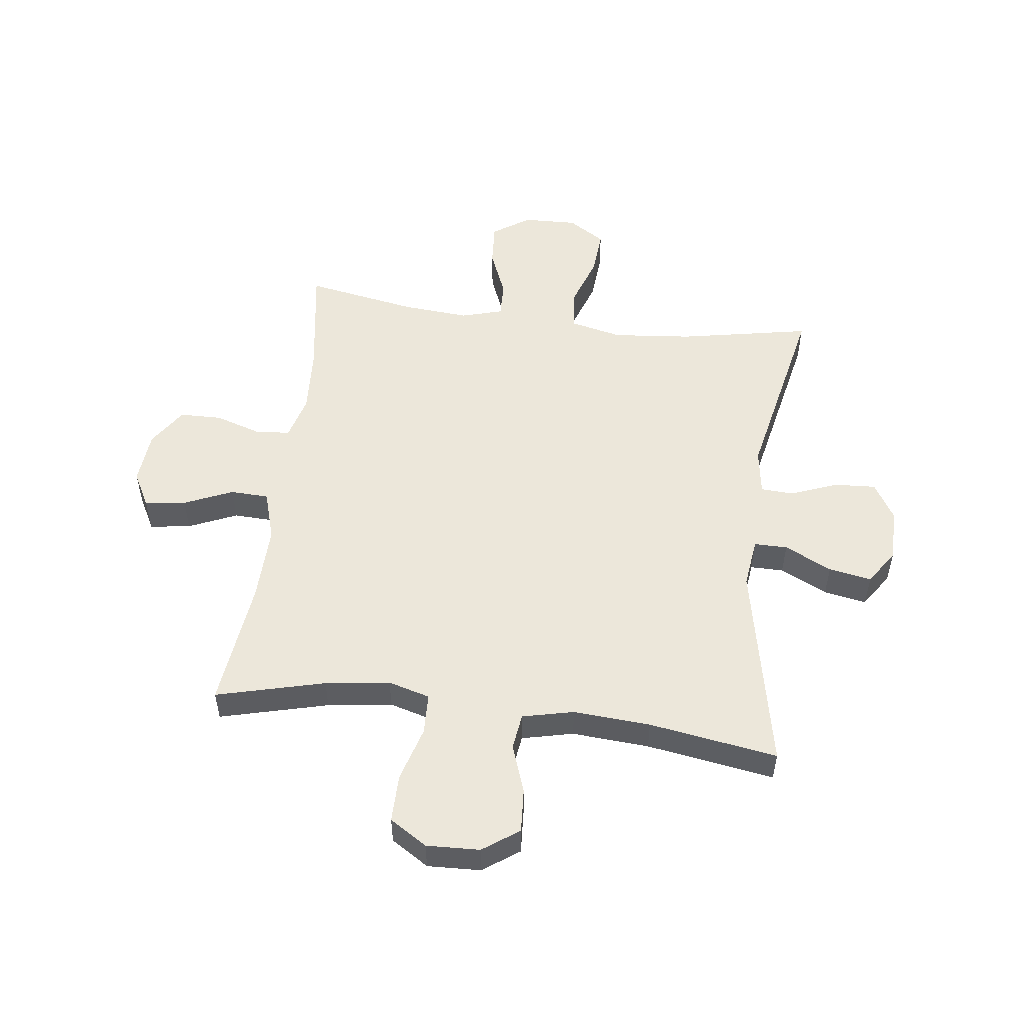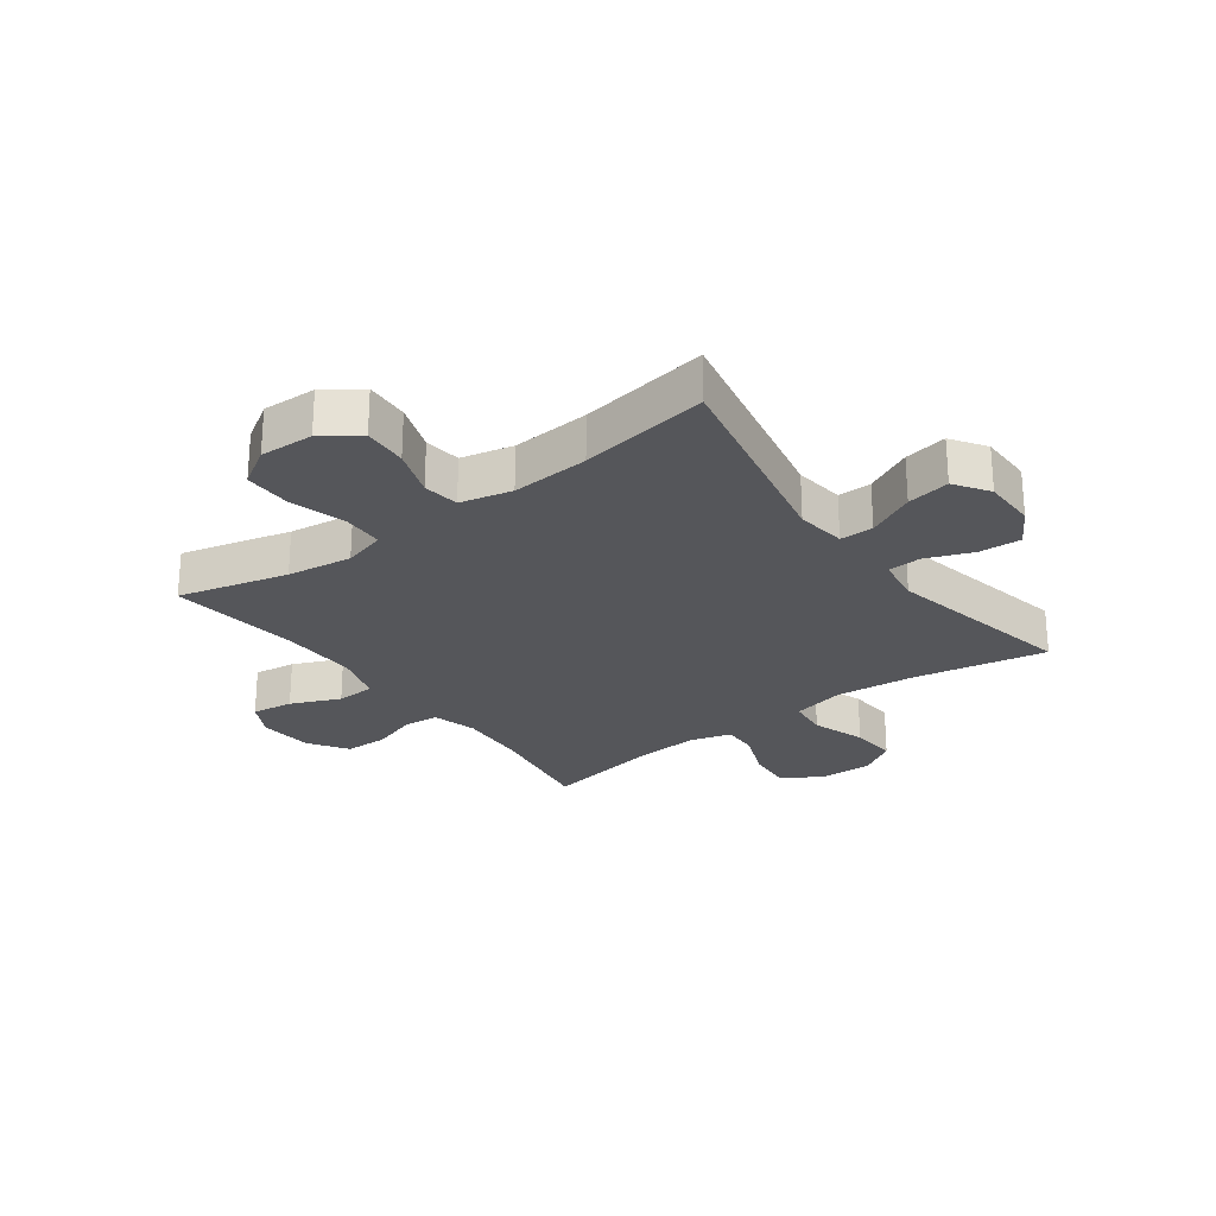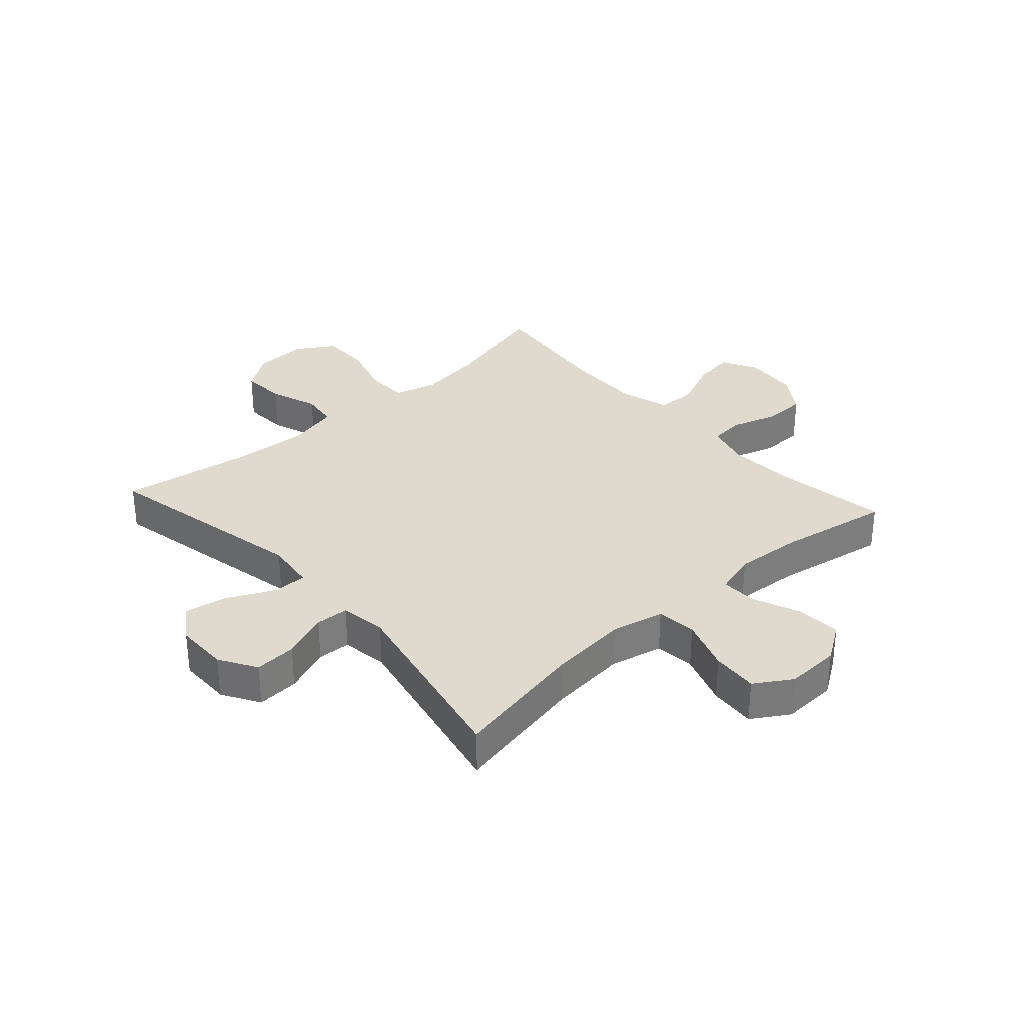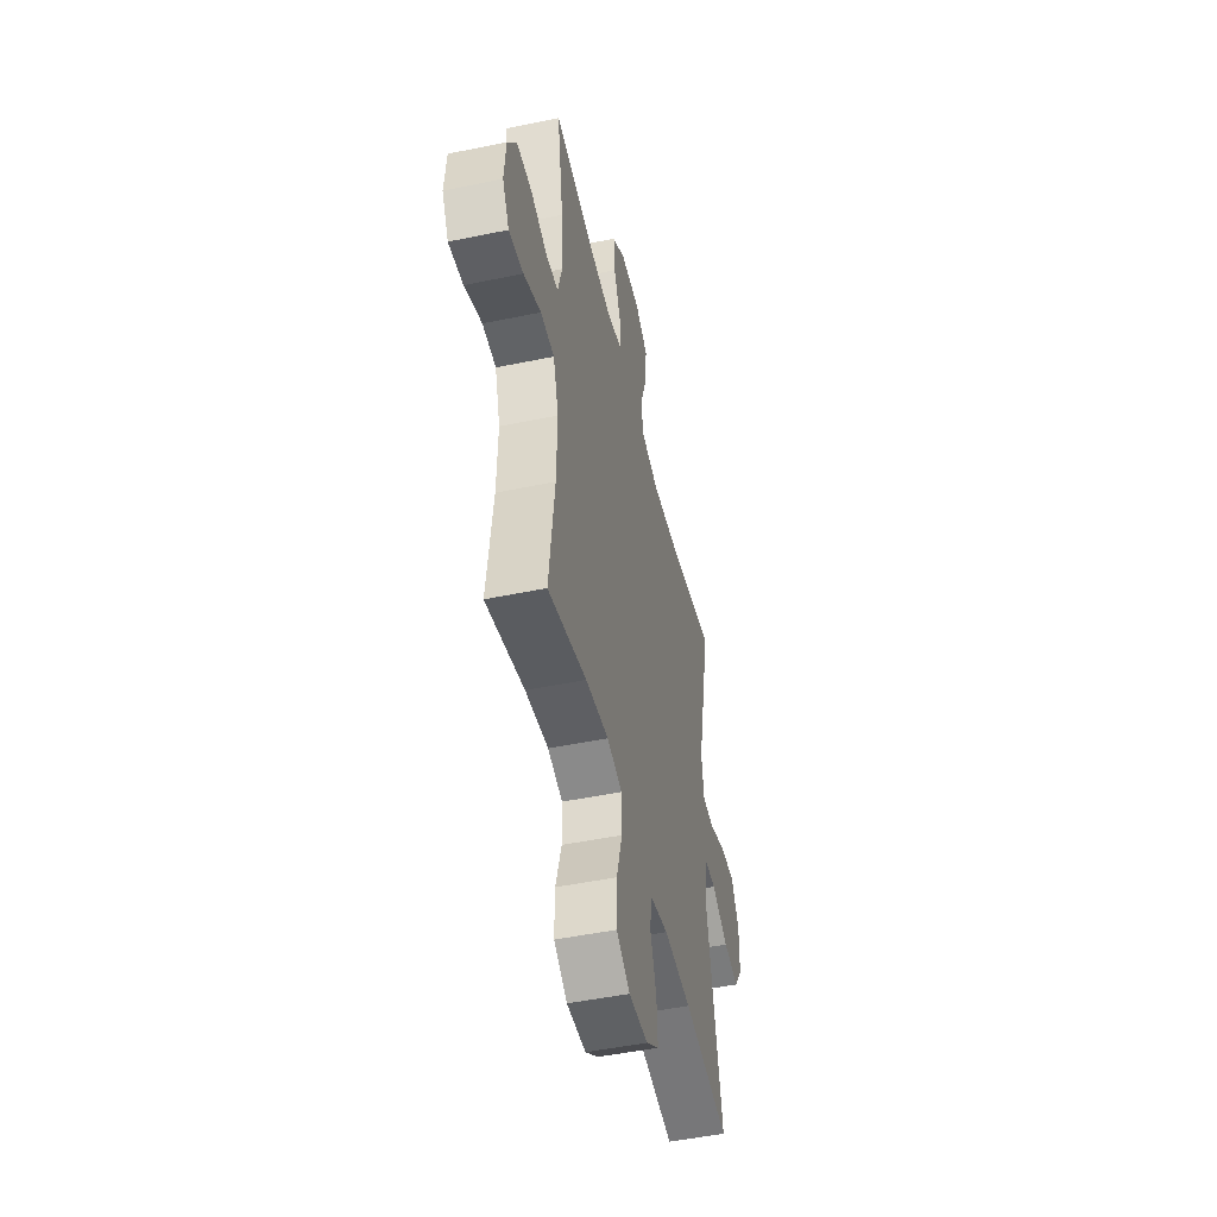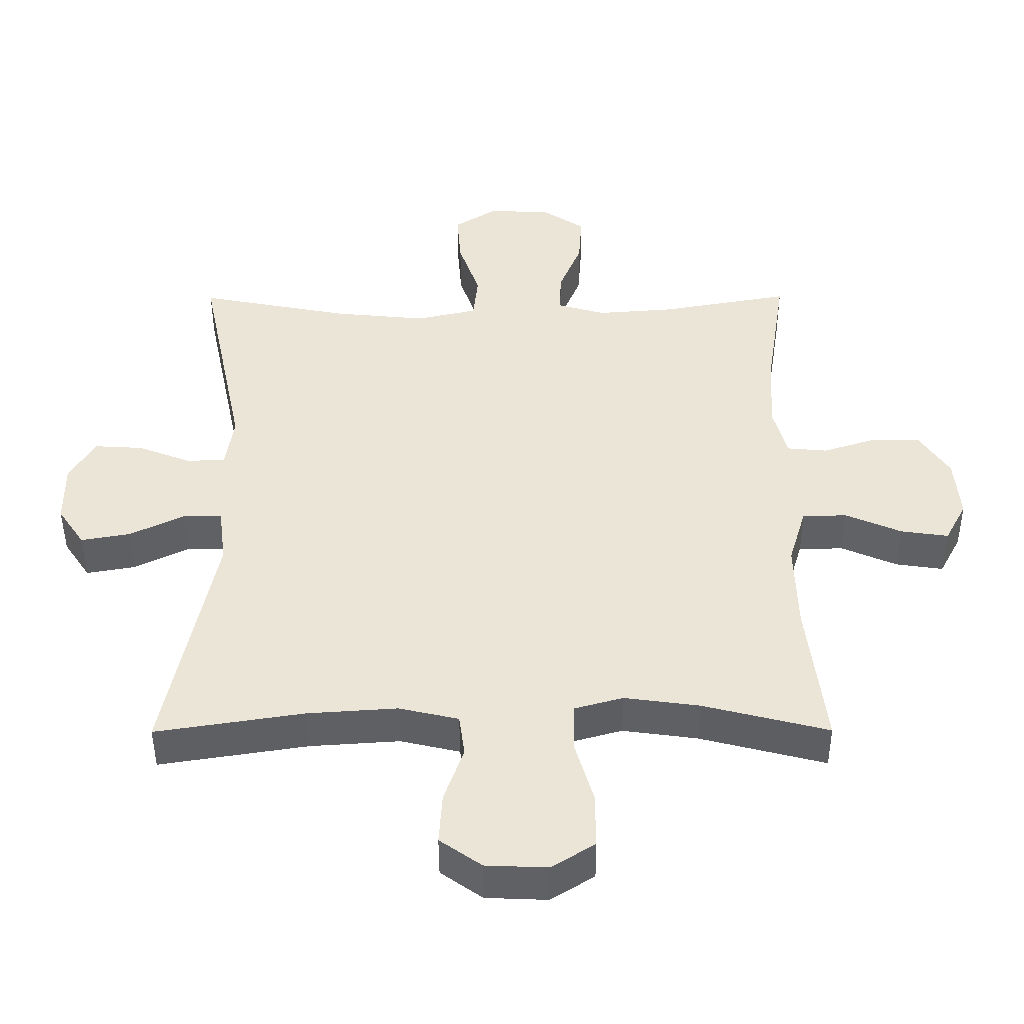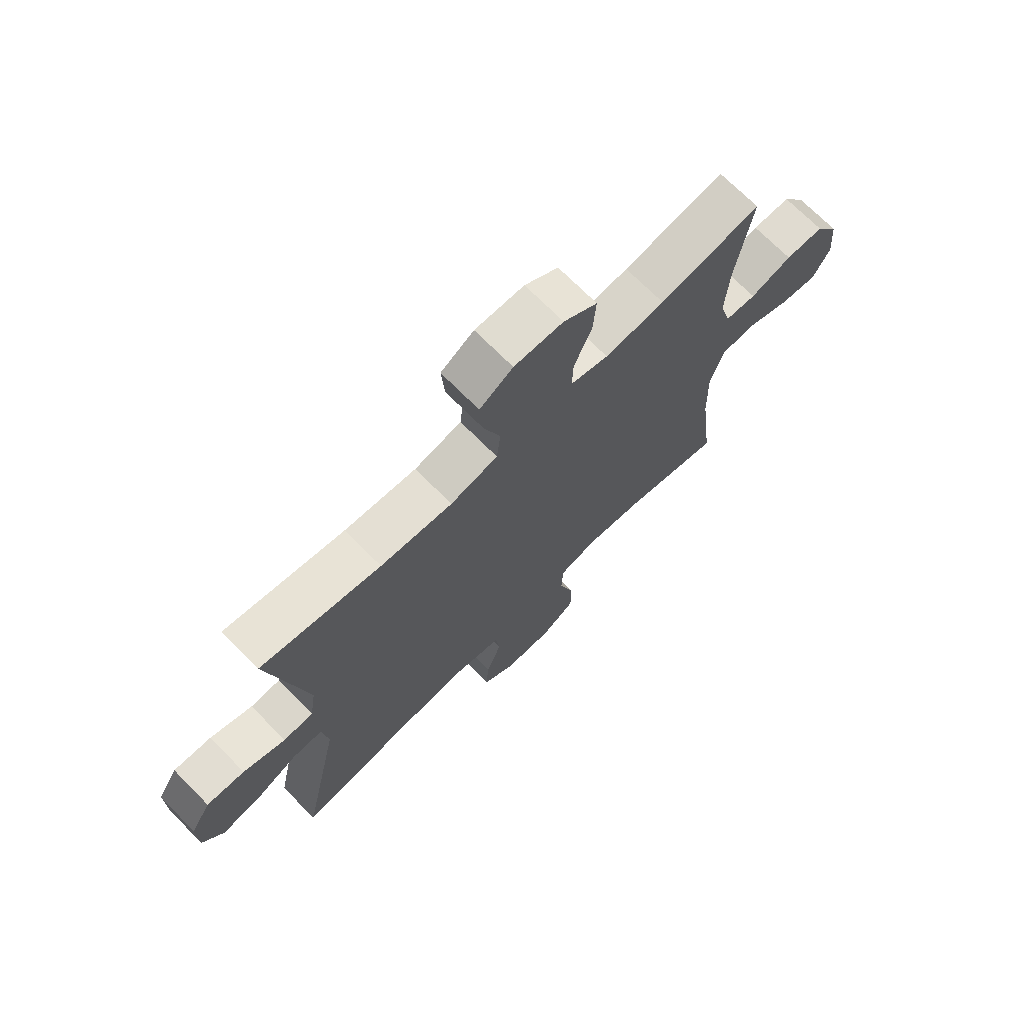
<metadata>
{"format":"obj","ext":"obj","renderer":"f3d","projection":"perspective","resolution":1024,"background":"white","views":[{"elev":53.1,"azim":-172.8,"up":"+Y"},{"elev":-25.9,"azim":-143.5,"up":"+Y"},{"elev":32.6,"azim":-42.0,"up":"+Y"},{"elev":-48.8,"azim":103.0,"up":"+Z"},{"elev":-45.6,"azim":0.2,"up":"+Z"},{"elev":71.2,"azim":-44.7,"up":"+Z"}]}
</metadata>
<code>
o path6902
v 0.4554 0.0375 -0.2749
v 0.4517 0.0375 -0.1397
v 0.4781 0.0375 -0.05239
v 0.5457 0.0375 -0.04989
v 0.6313 0.0375 -0.08684
v 0.7034 0.0375 -0.09722
v 0.7364 0.0375 -0.03592
v 0.7282 0.0375 0.05843
v 0.683 0.0375 0.1263
v 0.6085 0.0375 0.1278
v 0.5276 0.0375 0.1019
v 0.467 0.0375 0.1075
v 0.4457 0.0375 0.1851
v 0.4525 0.0375 0.3032
v 0.4829 0.0375 0.5002
v 0.2861 0.0375 0.4652
v 0.1695 0.0375 0.4561
v 0.09604 0.0375 0.477
v 0.09796 0.0375 0.54
v 0.1323 0.0375 0.6243
v 0.1375 0.0375 0.7006
v 0.0723 0.0375 0.7442
v -0.02294 0.0375 0.7473
v -0.08732 0.0375 0.7067
v -0.08108 0.0375 0.6257
v -0.04879 0.0375 0.5329
v -0.05611 0.0375 0.4633
v -0.1481 0.0375 0.4424
v -0.2873 0.0375 0.4558
v -0.519 0.0375 0.5002
v -0.4487 0.0375 0.1653
v -0.4608 0.0375 0.08411
v -0.5189 0.0375 0.08099
v -0.6005 0.0375 0.1128
v -0.6741 0.0375 0.117
v -0.7132 0.0375 0.05181
v -0.7125 0.0375 -0.04166
v -0.6719 0.0375 -0.1018
v -0.5966 0.0375 -0.08849
v -0.5135 0.0375 -0.04794
v -0.455 0.0375 -0.04793
v -0.4438 0.0375 -0.1351
v -0.519 0.0375 -0.5015
v -0.2929 0.0375 -0.466
v -0.1568 0.0375 -0.4567
v -0.06633 0.0375 -0.4776
v -0.05779 0.0375 -0.5409
v -0.08768 0.0375 -0.6259
v -0.09247 0.0375 -0.7032
v -0.02895 0.0375 -0.7481
v 0.06493 0.0375 -0.7519
v 0.131 0.0375 -0.7104
v 0.1303 0.0375 -0.6262
v 0.1019 0.0375 -0.5296
v 0.1042 0.0375 -0.4576
v 0.1778 0.0375 -0.4371
v 0.2918 0.0375 -0.4527
v 0.4829 0.0375 -0.5015
v 0.4554 -0.0375 -0.2749
v 0.4517 -0.0375 -0.1397
v 0.4781 -0.0375 -0.05239
v 0.5457 -0.0375 -0.04989
v 0.6313 -0.0375 -0.08684
v 0.7034 -0.0375 -0.09722
v 0.7364 -0.0375 -0.03592
v 0.7282 -0.0375 0.05843
v 0.683 -0.0375 0.1263
v 0.6085 -0.0375 0.1278
v 0.5276 -0.0375 0.1019
v 0.467 -0.0375 0.1075
v 0.4457 -0.0375 0.1851
v 0.4525 -0.0375 0.3032
v 0.4829 -0.0375 0.5002
v 0.2861 -0.0375 0.4652
v 0.1695 -0.0375 0.4561
v 0.09604 -0.0375 0.477
v 0.09796 -0.0375 0.54
v 0.1323 -0.0375 0.6243
v 0.1375 -0.0375 0.7006
v 0.0723 -0.0375 0.7442
v -0.02294 -0.0375 0.7473
v -0.08732 -0.0375 0.7067
v -0.08108 -0.0375 0.6257
v -0.04879 -0.0375 0.5329
v -0.05611 -0.0375 0.4633
v -0.1481 -0.0375 0.4424
v -0.2873 -0.0375 0.4558
v -0.519 -0.0375 0.5002
v -0.4487 -0.0375 0.1653
v -0.4608 -0.0375 0.08411
v -0.5189 -0.0375 0.08099
v -0.6005 -0.0375 0.1128
v -0.6741 -0.0375 0.117
v -0.7132 -0.0375 0.05181
v -0.7125 -0.0375 -0.04166
v -0.6719 -0.0375 -0.1018
v -0.5966 -0.0375 -0.08849
v -0.5135 -0.0375 -0.04794
v -0.455 -0.0375 -0.04793
v -0.4438 -0.0375 -0.1351
v -0.519 -0.0375 -0.5015
v -0.2929 -0.0375 -0.466
v -0.1568 -0.0375 -0.4567
v -0.06633 -0.0375 -0.4776
v -0.05779 -0.0375 -0.5409
v -0.08768 -0.0375 -0.6259
v -0.09247 -0.0375 -0.7032
v -0.02895 -0.0375 -0.7481
v 0.06493 -0.0375 -0.7519
v 0.131 -0.0375 -0.7104
v 0.1303 -0.0375 -0.6262
v 0.1019 -0.0375 -0.5296
v 0.1042 -0.0375 -0.4576
v 0.1778 -0.0375 -0.4371
v 0.2918 -0.0375 -0.4527
v 0.4829 -0.0375 -0.5015
v 0.0723 0.0375 0.7442
v -0.02294 0.0375 0.7473
v -0.08732 0.0375 0.7067
v -0.08732 0.0375 0.7067
v 0.1375 0.0375 0.7006
v -0.08108 0.0375 0.6257
v 0.1323 0.0375 0.6243
v -0.04879 0.0375 0.5329
v 0.09796 0.0375 0.54
v 0.09604 0.0375 0.477
v 0.09604 0.0375 0.477
v -0.05611 0.0375 0.4633
v -0.05611 0.0375 0.4633
v 0.4829 0.0375 0.5002
v 0.4829 0.0375 0.5002
v 0.2861 0.0375 0.4652
v -0.2873 0.0375 0.4558
v -0.519 0.0375 0.5002
v -0.519 0.0375 0.5002
v 0.1695 0.0375 0.4561
v -0.1481 0.0375 0.4424
v 0.4525 0.0375 0.3032
v 0.4457 0.0375 0.1851
v -0.4487 0.0375 0.1653
v 0.467 0.0375 0.1075
v 0.467 0.0375 0.1075
v -0.4608 0.0375 0.08411
v -0.4608 0.0375 0.08411
v 0.683 0.0375 0.1263
v 0.6085 0.0375 0.1278
v 0.5276 0.0375 0.1019
v 0.7282 0.0375 0.05843
v -0.6005 0.0375 0.1128
v -0.6741 0.0375 0.117
v -0.6741 0.0375 0.117
v -0.7132 0.0375 0.05181
v -0.5189 0.0375 0.08099
v 0.7364 0.0375 -0.03592
v -0.7125 0.0375 -0.04166
v 0.7034 0.0375 -0.09722
v 0.7034 0.0375 -0.09722
v -0.5135 0.0375 -0.04794
v -0.455 0.0375 -0.04793
v -0.455 0.0375 -0.04793
v -0.6719 0.0375 -0.1018
v -0.6719 0.0375 -0.1018
v 0.4781 0.0375 -0.05239
v 0.4781 0.0375 -0.05239
v 0.5457 0.0375 -0.04989
v -0.4438 0.0375 -0.1351
v -0.5966 0.0375 -0.08849
v 0.6313 0.0375 -0.08684
v 0.4517 0.0375 -0.1397
v 0.4554 0.0375 -0.2749
v 0.1778 0.0375 -0.4371
v 0.2918 0.0375 -0.4527
v 0.1042 0.0375 -0.4576
v 0.1042 0.0375 -0.4576
v -0.1568 0.0375 -0.4567
v -0.06633 0.0375 -0.4776
v -0.06633 0.0375 -0.4776
v -0.2929 0.0375 -0.466
v 0.1019 0.0375 -0.5296
v -0.519 0.0375 -0.5015
v -0.519 0.0375 -0.5015
v 0.4829 0.0375 -0.5015
v 0.4829 0.0375 -0.5015
v -0.05779 0.0375 -0.5409
v 0.1303 0.0375 -0.6262
v -0.08768 0.0375 -0.6259
v -0.09247 0.0375 -0.7032
v 0.131 0.0375 -0.7104
v -0.02895 0.0375 -0.7481
v 0.06493 0.0375 -0.7519
v 0.0723 -0.0375 0.7442
v -0.02294 -0.0375 0.7473
v -0.08732 -0.0375 0.7067
v -0.08732 -0.0375 0.7067
v 0.1375 -0.0375 0.7006
v -0.08108 -0.0375 0.6257
v 0.1323 -0.0375 0.6243
v -0.04879 -0.0375 0.5329
v 0.09796 -0.0375 0.54
v 0.09604 -0.0375 0.477
v 0.09604 -0.0375 0.477
v -0.05611 -0.0375 0.4633
v -0.05611 -0.0375 0.4633
v 0.4829 -0.0375 0.5002
v 0.4829 -0.0375 0.5002
v 0.2861 -0.0375 0.4652
v -0.2873 -0.0375 0.4558
v -0.519 -0.0375 0.5002
v -0.519 -0.0375 0.5002
v 0.1695 -0.0375 0.4561
v -0.1481 -0.0375 0.4424
v 0.4525 -0.0375 0.3032
v 0.4457 -0.0375 0.1851
v -0.4487 -0.0375 0.1653
v 0.467 -0.0375 0.1075
v 0.467 -0.0375 0.1075
v -0.4608 -0.0375 0.08411
v -0.4608 -0.0375 0.08411
v 0.683 -0.0375 0.1263
v 0.6085 -0.0375 0.1278
v 0.5276 -0.0375 0.1019
v 0.7282 -0.0375 0.05843
v -0.6005 -0.0375 0.1128
v -0.6741 -0.0375 0.117
v -0.6741 -0.0375 0.117
v -0.7132 -0.0375 0.05181
v -0.5189 -0.0375 0.08099
v 0.7364 -0.0375 -0.03592
v -0.7125 -0.0375 -0.04166
v 0.7034 -0.0375 -0.09722
v 0.7034 -0.0375 -0.09722
v -0.5135 -0.0375 -0.04794
v -0.455 -0.0375 -0.04793
v -0.455 -0.0375 -0.04793
v -0.6719 -0.0375 -0.1018
v -0.6719 -0.0375 -0.1018
v 0.4781 -0.0375 -0.05239
v 0.4781 -0.0375 -0.05239
v 0.5457 -0.0375 -0.04989
v -0.4438 -0.0375 -0.1351
v -0.5966 -0.0375 -0.08849
v 0.6313 -0.0375 -0.08684
v 0.4517 -0.0375 -0.1397
v 0.4554 -0.0375 -0.2749
v 0.1778 -0.0375 -0.4371
v 0.2918 -0.0375 -0.4527
v 0.1042 -0.0375 -0.4576
v 0.1042 -0.0375 -0.4576
v -0.1568 -0.0375 -0.4567
v -0.06633 -0.0375 -0.4776
v -0.06633 -0.0375 -0.4776
v -0.2929 -0.0375 -0.466
v 0.1019 -0.0375 -0.5296
v -0.519 -0.0375 -0.5015
v -0.519 -0.0375 -0.5015
v 0.4829 -0.0375 -0.5015
v 0.4829 -0.0375 -0.5015
v -0.05779 -0.0375 -0.5409
v 0.1303 -0.0375 -0.6262
v -0.08768 -0.0375 -0.6259
v -0.09247 -0.0375 -0.7032
v 0.131 -0.0375 -0.7104
v -0.02895 -0.0375 -0.7481
v 0.06493 -0.0375 -0.7519
f 215 237 221
f 239 242 222
f 258 253 250
f 260 259 258
f 206 213 212
f 244 246 256
f 250 253 247
f 202 210 200
f 252 249 240
f 247 245 243
f 202 200 198
f 198 199 196
f 220 239 222
f 233 217 232
f 191 197 195
f 202 213 210
f 261 263 260
f 211 233 202
f 263 259 260
f 217 211 214
f 243 237 215
f 262 259 264
f 206 212 204
f 196 192 193
f 221 239 220
f 247 243 233
f 227 232 217
f 196 191 192
f 222 242 228
f 252 240 254
f 228 242 230
f 217 233 211
f 233 243 202
f 213 202 215
f 226 241 223
f 229 241 226
f 239 221 237
f 253 258 259
f 243 245 244
f 223 232 227
f 249 250 247
f 232 223 241
f 240 247 233
f 210 213 206
f 264 259 263
f 224 226 223
f 214 211 207
f 246 244 245
f 220 222 219
f 235 241 229
f 199 197 196
f 243 215 202
f 249 247 240
f 191 196 197
f 214 207 208
f 200 199 198
f 22 23 81 80
f 23 120 194 81
f 21 22 80 79
f 24 25 83 82
f 20 21 79 78
f 25 26 84 83
f 19 20 78 77
f 127 19 77 201
f 26 129 203 84
f 131 16 74 205
f 29 135 209 87
f 17 18 76 75
f 16 17 75 74
f 27 28 86 85
f 28 29 87 86
f 14 15 73 72
f 13 14 72 71
f 30 31 89 88
f 142 13 71 216
f 31 144 218 89
f 9 10 68 67
f 10 11 69 68
f 8 9 67 66
f 34 151 225 92
f 35 36 94 93
f 33 34 92 91
f 11 12 70 69
f 32 33 91 90
f 7 8 66 65
f 36 37 95 94
f 157 7 65 231
f 40 160 234 98
f 37 162 236 95
f 164 4 62 238
f 41 42 100 99
f 39 40 98 97
f 38 39 97 96
f 5 6 64 63
f 4 5 63 62
f 2 3 61 60
f 1 2 60 59
f 56 57 115 114
f 174 56 114 248
f 45 177 251 103
f 44 45 103 102
f 54 55 113 112
f 181 44 102 255
f 42 43 101 100
f 183 1 59 257
f 57 58 116 115
f 46 47 105 104
f 53 54 112 111
f 47 48 106 105
f 48 49 107 106
f 52 53 111 110
f 49 50 108 107
f 51 52 110 109
f 50 51 109 108
f 141 147 163
f 165 148 168
f 184 176 179
f 186 184 185
f 132 138 139
f 170 182 172
f 176 173 179
f 128 126 136
f 178 166 175
f 173 169 171
f 128 124 126
f 124 122 125
f 146 148 165
f 159 158 143
f 117 121 123
f 128 136 139
f 187 186 189
f 137 128 159
f 189 186 185
f 143 140 137
f 169 141 163
f 188 190 185
f 132 130 138
f 122 119 118
f 147 146 165
f 173 159 169
f 153 143 158
f 122 118 117
f 148 154 168
f 178 180 166
f 154 156 168
f 143 137 159
f 159 128 169
f 139 141 128
f 152 149 167
f 155 152 167
f 165 163 147
f 179 185 184
f 169 170 171
f 149 153 158
f 175 173 176
f 158 167 149
f 166 159 173
f 136 132 139
f 190 189 185
f 150 149 152
f 140 133 137
f 172 171 170
f 146 145 148
f 161 155 167
f 125 122 123
f 169 128 141
f 175 166 173
f 117 123 122
f 140 134 133
f 126 124 125

</code>
